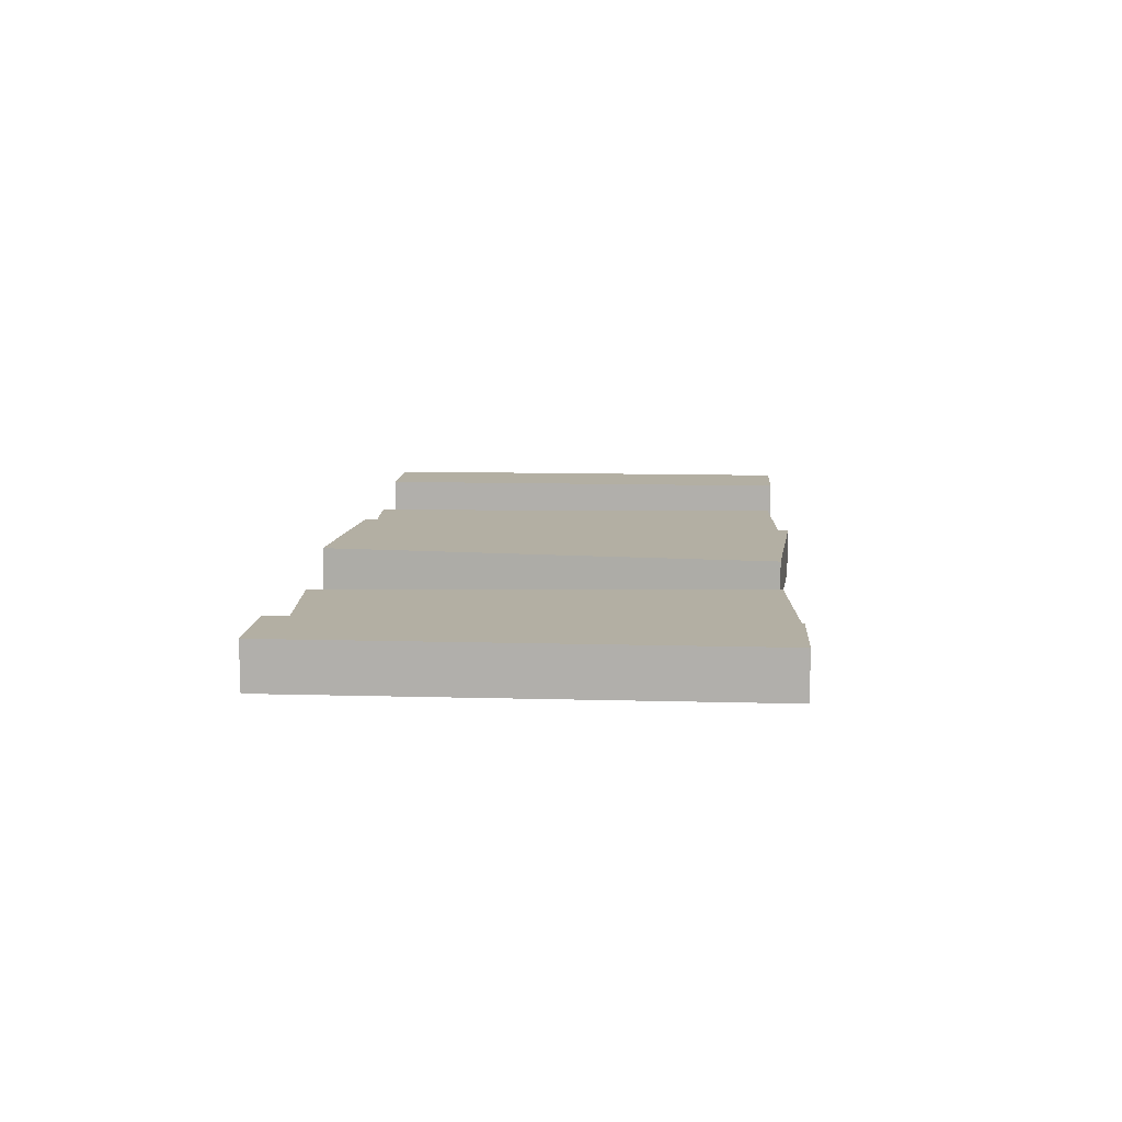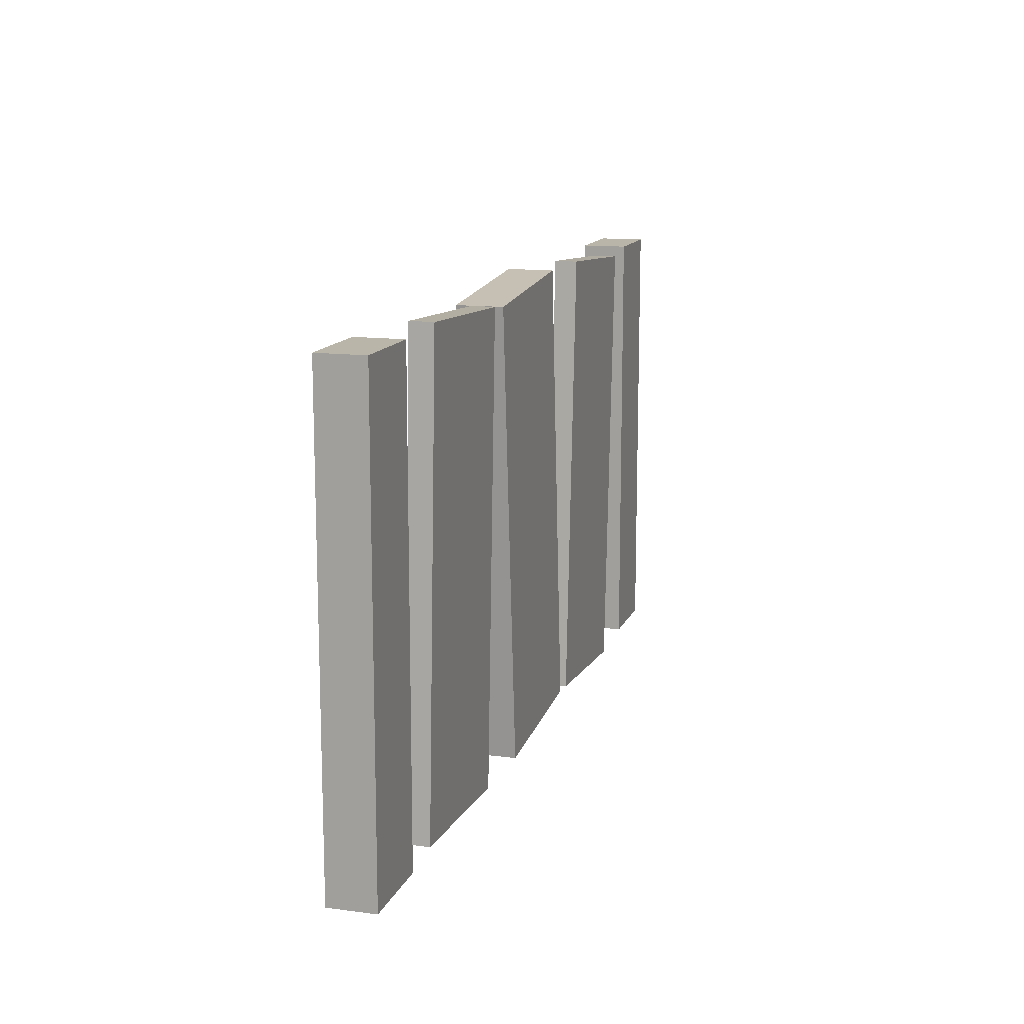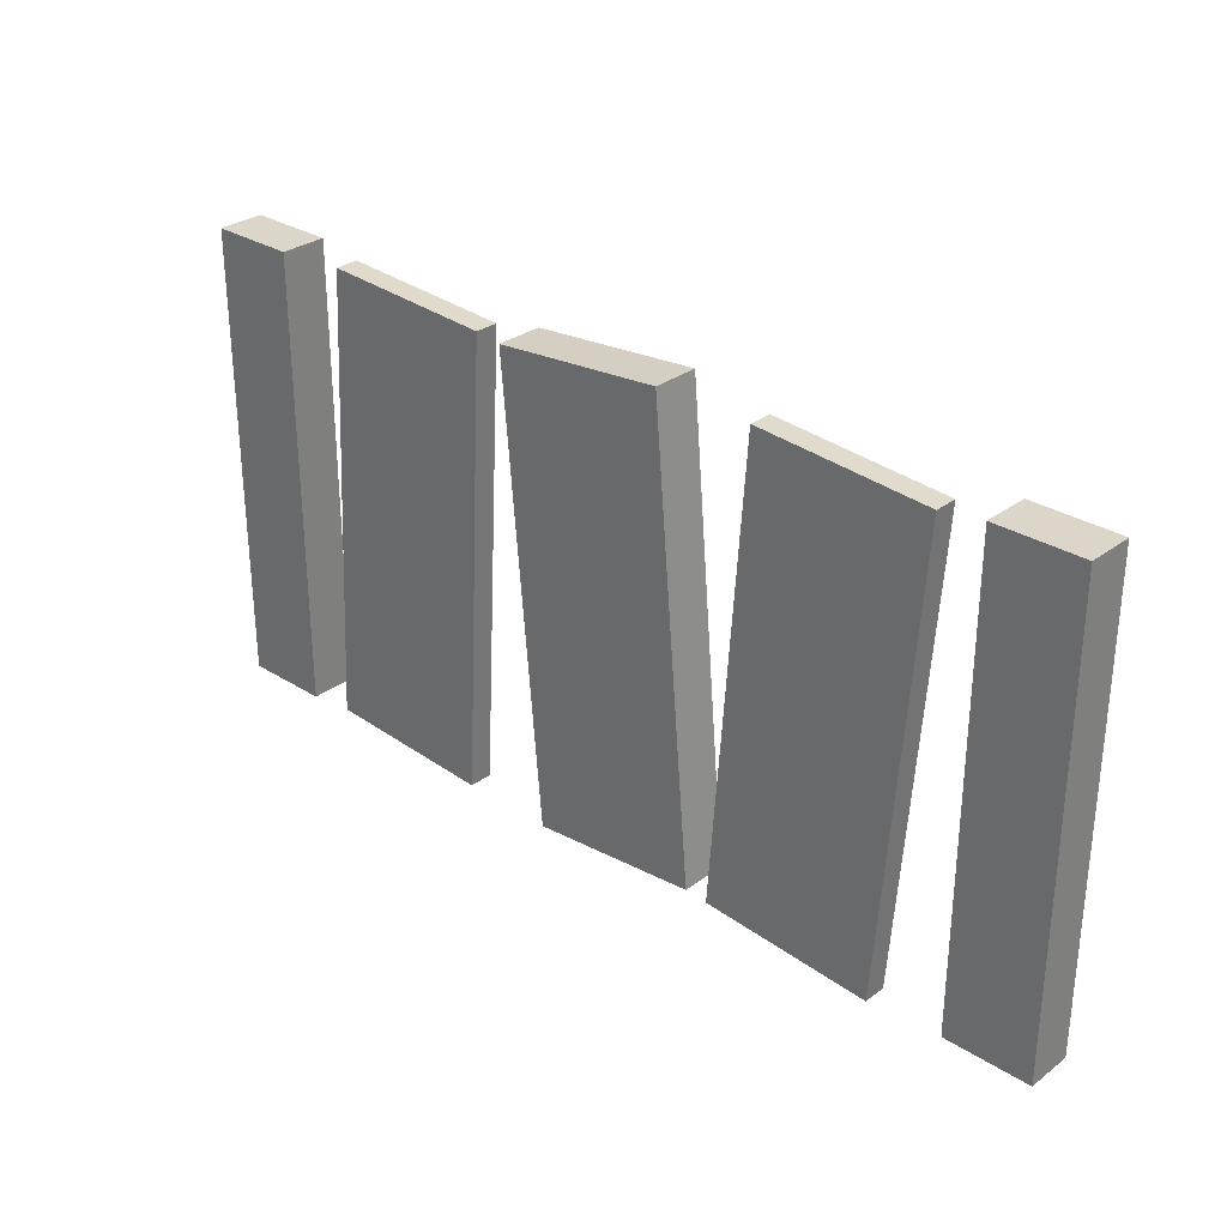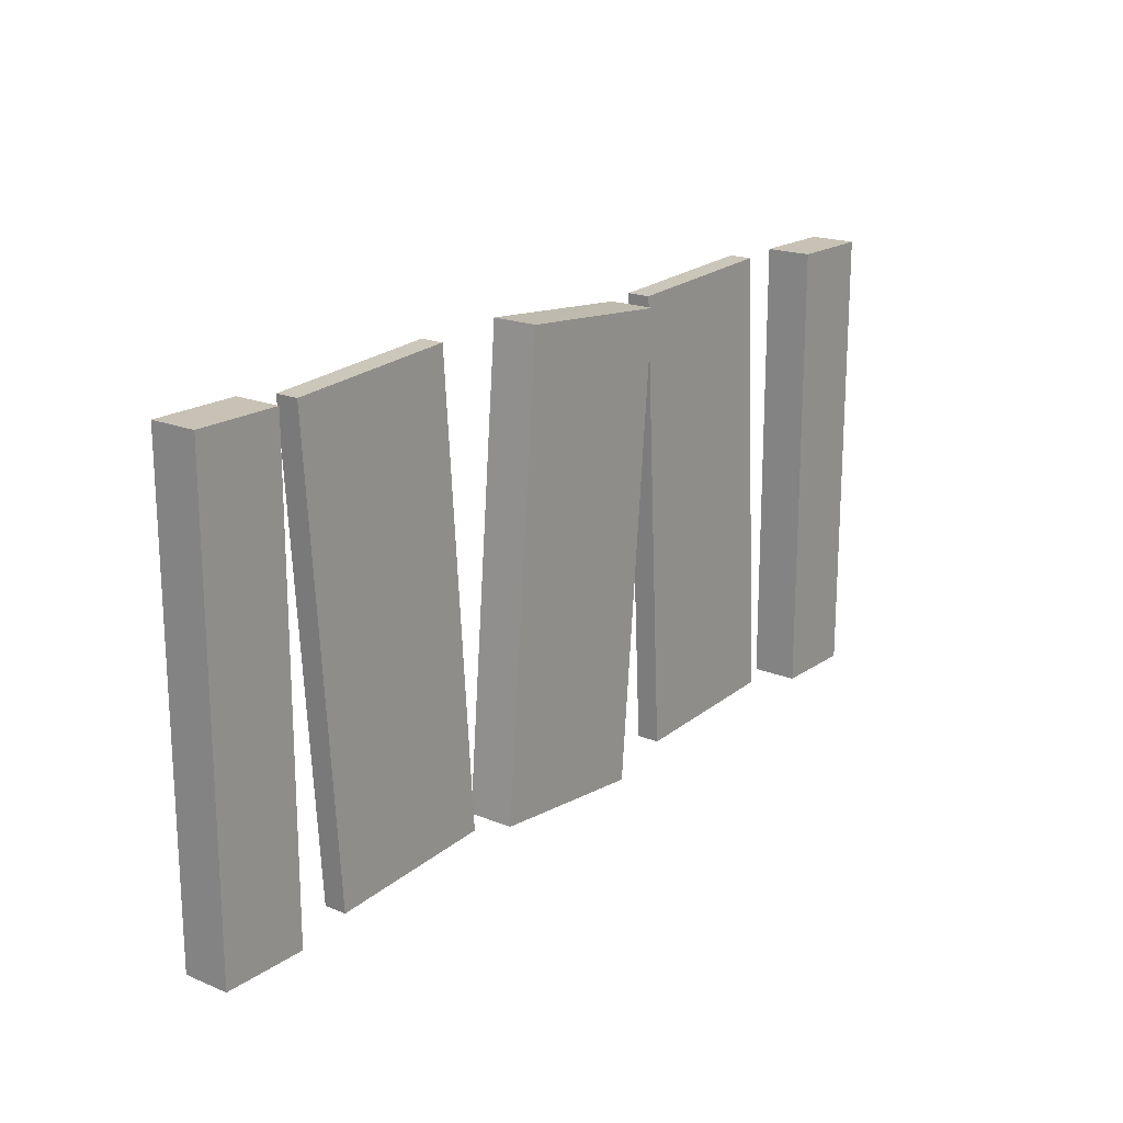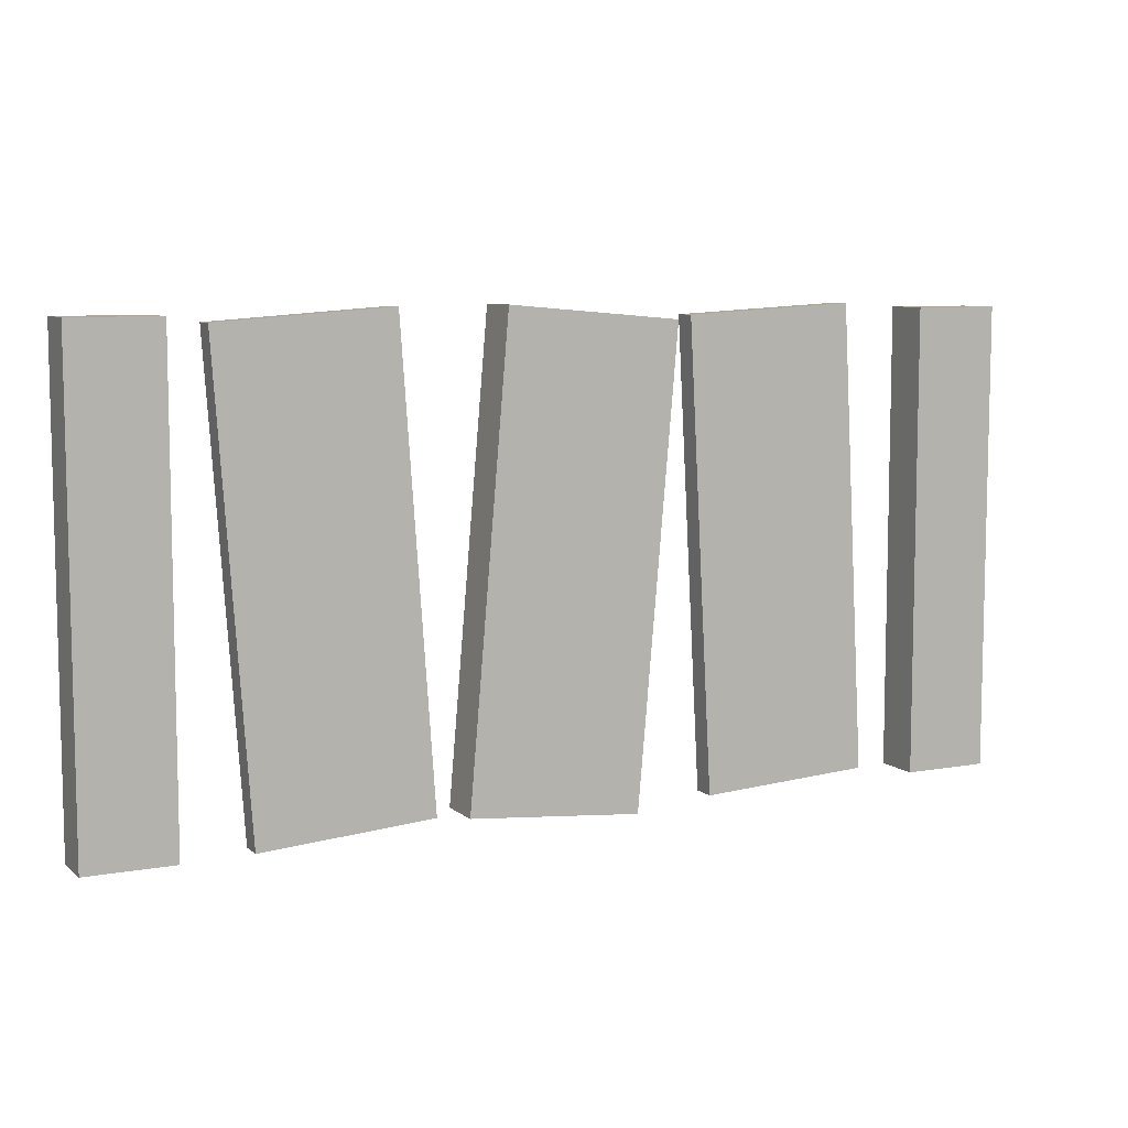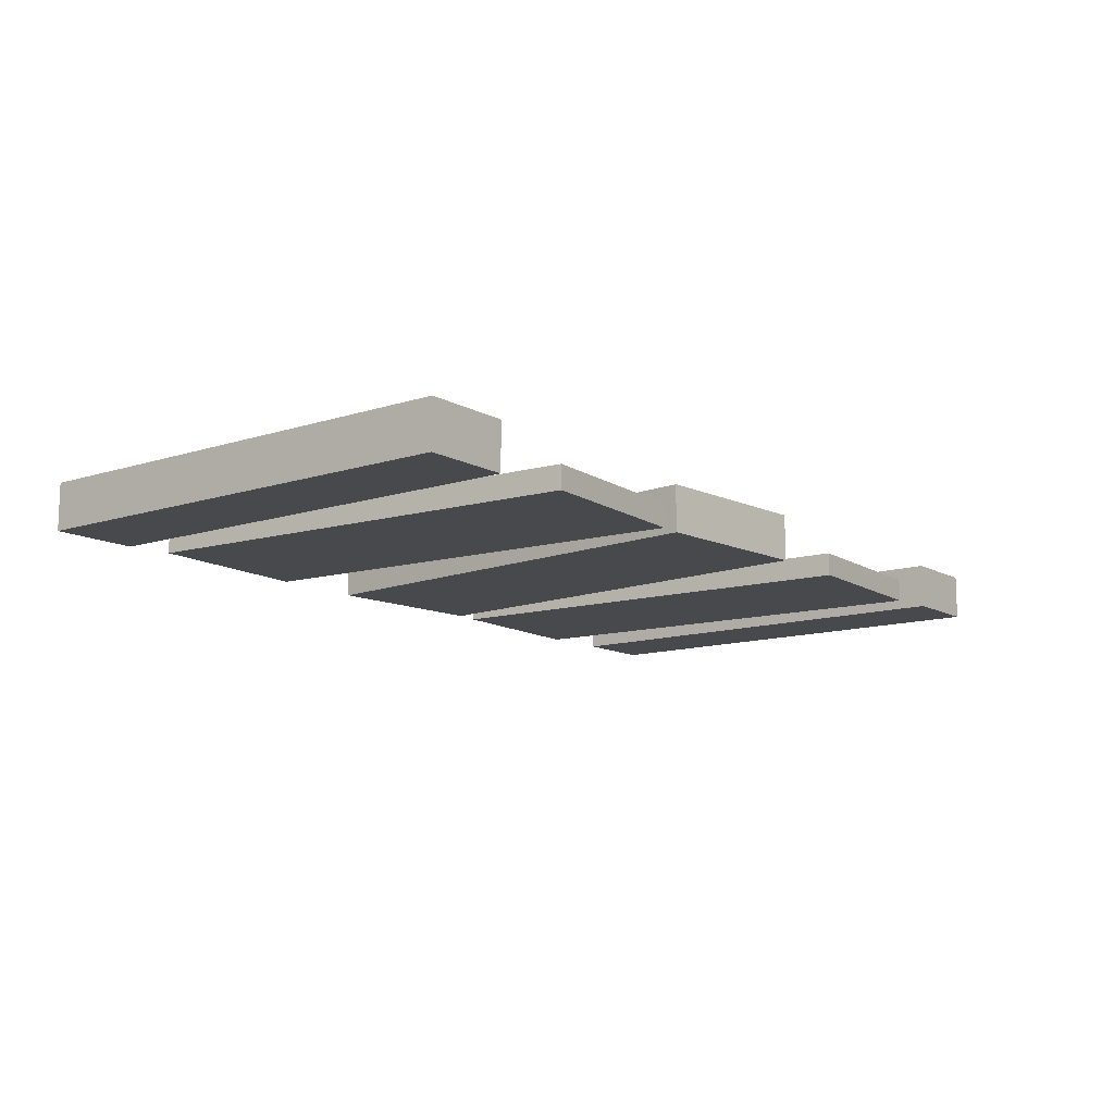
<metadata>
{"format":"obj","ext":"obj","renderer":"f3d","projection":"perspective","resolution":1024,"background":"white","views":[{"elev":11.1,"azim":93.9,"up":"+Y"},{"elev":13.5,"azim":-73.4,"up":"+Z"},{"elev":29.9,"azim":42.8,"up":"+Z"},{"elev":19.0,"azim":127.9,"up":"+Z"},{"elev":7.9,"azim":153.3,"up":"+Z"},{"elev":-12.0,"azim":127.6,"up":"+Y"}]}
</metadata>
<code>
g path_wood
v 0.4066 0 -0.25
v 0.5 0 -0.25
v 0.4066 0.05 -0.25
v 0.5 0.05 -0.25
v 0.5 0 0.25
v 0.4066 0 0.25
v 0.5 0.05 0.25
v 0.4066 0.05 0.25
v -0.5 0 -0.25
v -0.5 0.05 -0.25
v -0.5 0 0.25
v -0.5 0.05 0.25
v -0.1432 0 0.2446
v -0.3298 0 0.2547
v -0.1432 0.025 0.2446
v -0.3298 0.025 0.2547
v -0.3568 0 -0.2446
v -0.3568 0.025 -0.2446
v -0.07127 0 -0.2572
v 0.1148 0 -0.2409
v -0.07127 0.05 -0.2572
v 0.1148 0.05 -0.2409
v 0.07127 0.05 0.2572
v 0.07127 0 0.2572
v -0.1702 0 -0.2547
v -0.1148 0 0.2409
v -0.1702 0.025 -0.2547
v -0.4066 0 0.25
v -0.4066 0 -0.25
v -0.1148 0.05 0.2409
v -0.4066 0.05 -0.25
v -0.4066 0.05 0.25
v 0.1394 0 -0.2429
v 0.1394 0.025 -0.2429
v 0.1743 0 0.2559
v 0.1743 0.025 0.2559
v 0.3257 0.025 -0.2559
v 0.3257 0 -0.2559
v 0.3606 0.025 0.2429
v 0.3606 0 0.2429
f 3 2 1
f 2 3 4
f 7 6 5
f 6 7 8
f 11 10 9
f 10 11 12
f 15 14 13
f 14 15 16
f 14 18 17
f 18 14 16
f 21 20 19
f 20 21 22
f 23 20 22
f 20 23 24
f 14 25 13
f 25 14 17
f 6 3 1
f 3 6 8
f 6 2 5
f 2 6 1
f 24 19 20
f 19 24 26
f 15 25 27
f 25 15 13
f 11 29 28
f 29 11 9
f 23 26 24
f 26 23 30
f 32 29 31
f 29 32 28
f 10 29 9
f 29 10 31
f 32 11 28
f 11 32 12
f 26 21 19
f 21 26 30
f 18 25 17
f 25 18 27
f 7 2 4
f 2 7 5
f 35 34 33
f 34 35 36
f 39 38 37
f 38 39 40
f 35 38 40
f 38 35 33
f 39 35 40
f 35 39 36
f 34 38 33
f 38 34 37
f 21 23 22
f 23 21 30
f 3 7 4
f 7 3 8
f 27 16 15
f 16 27 18
f 10 32 31
f 32 10 12
f 37 36 39
f 36 37 34

</code>
